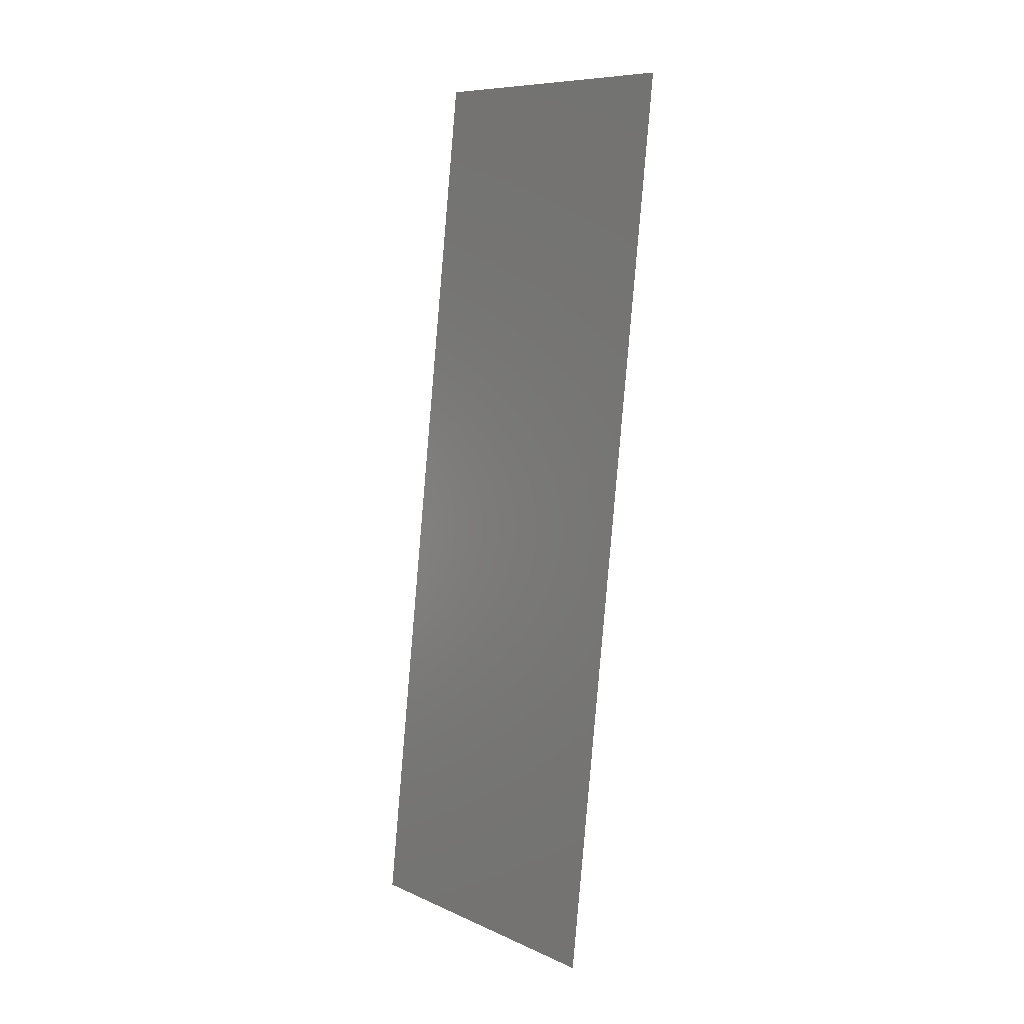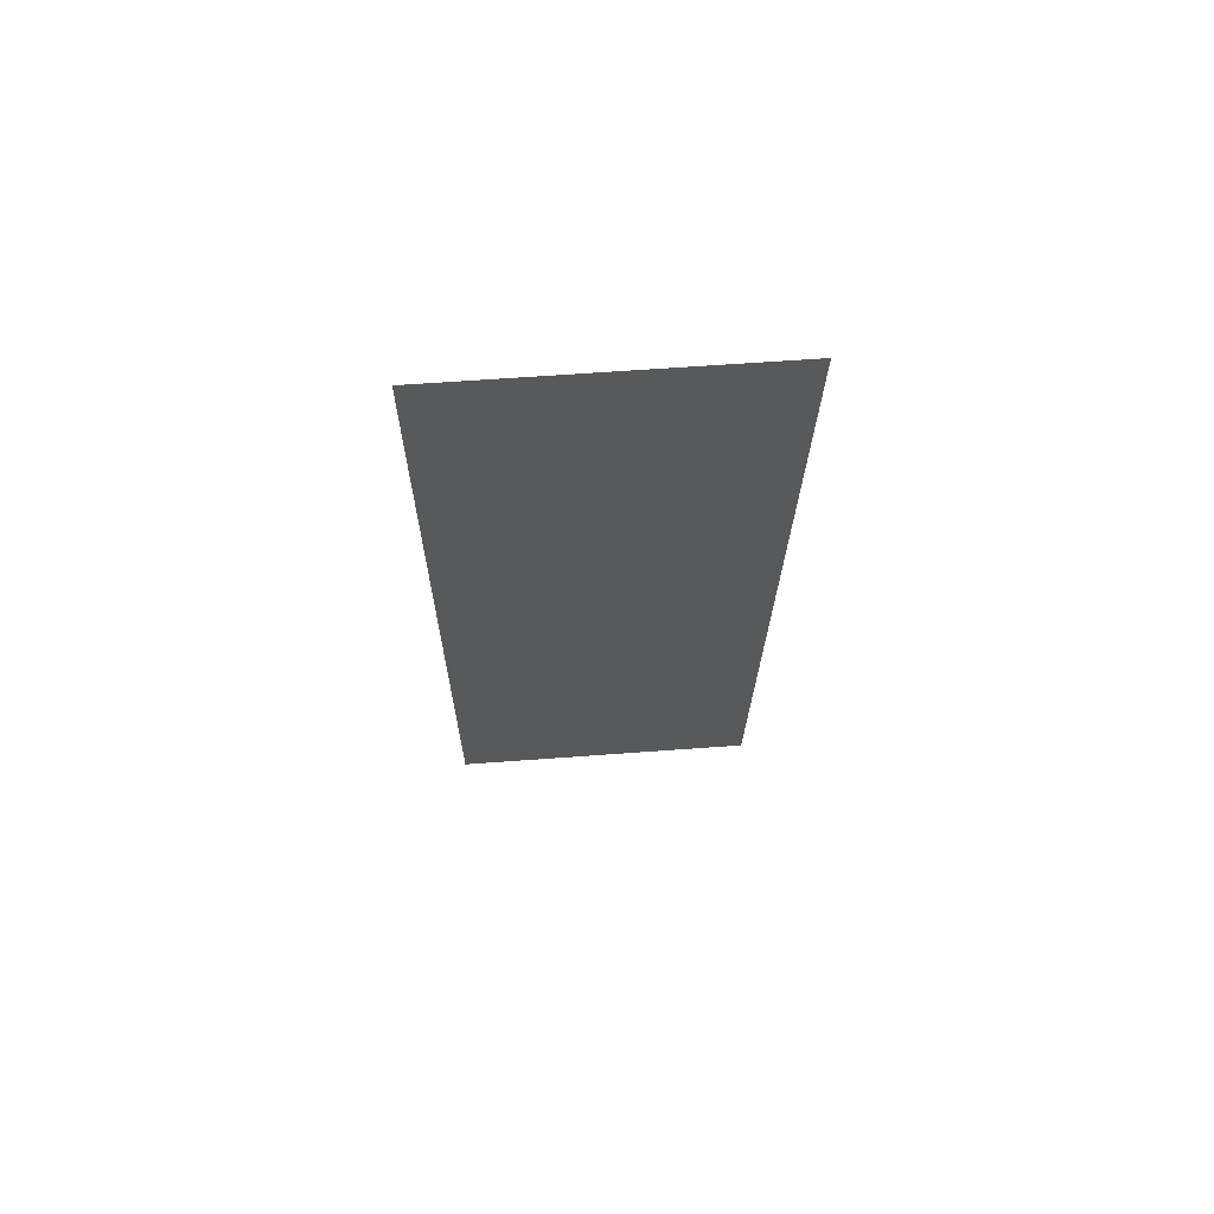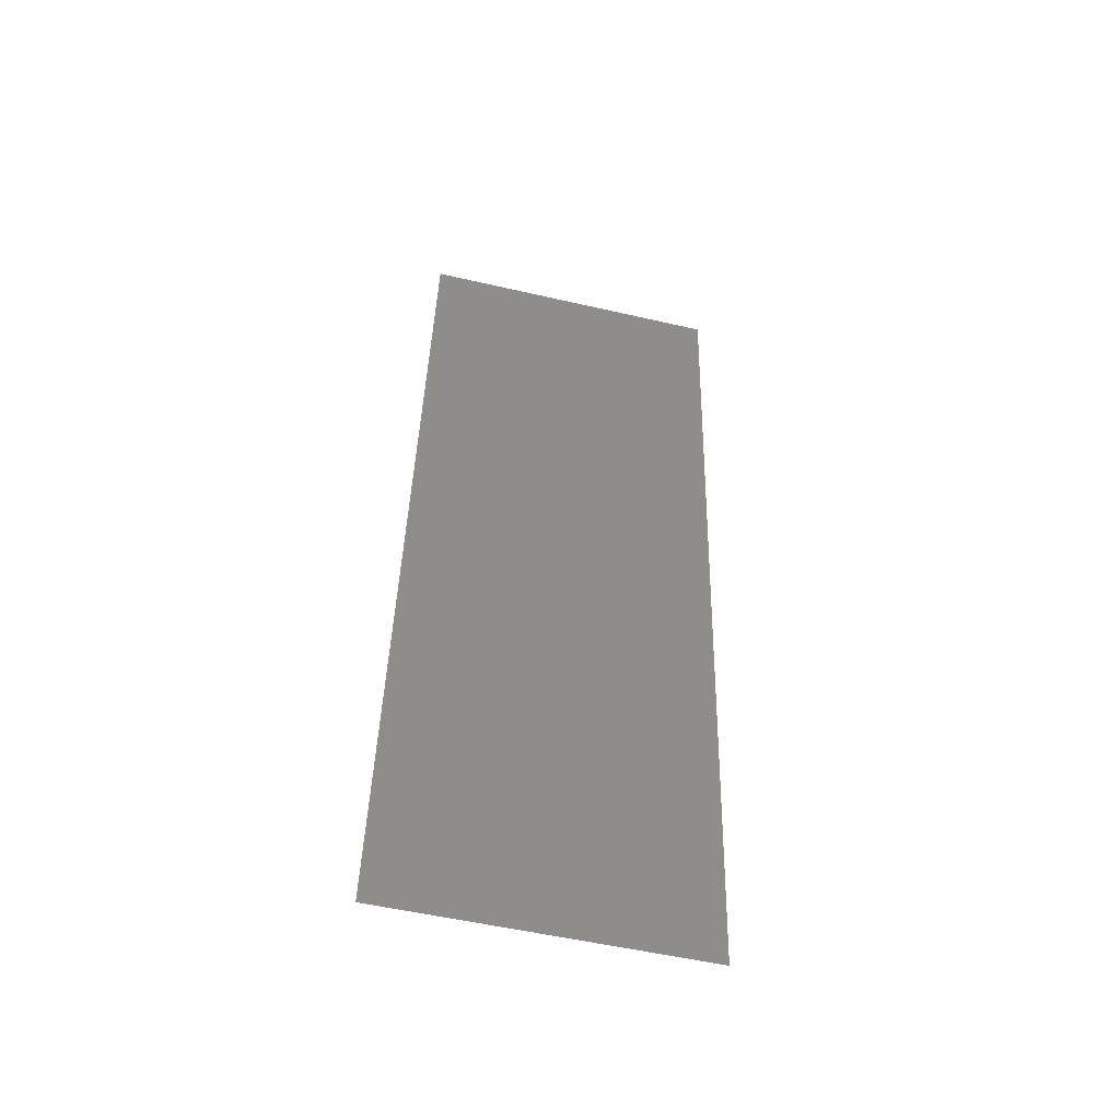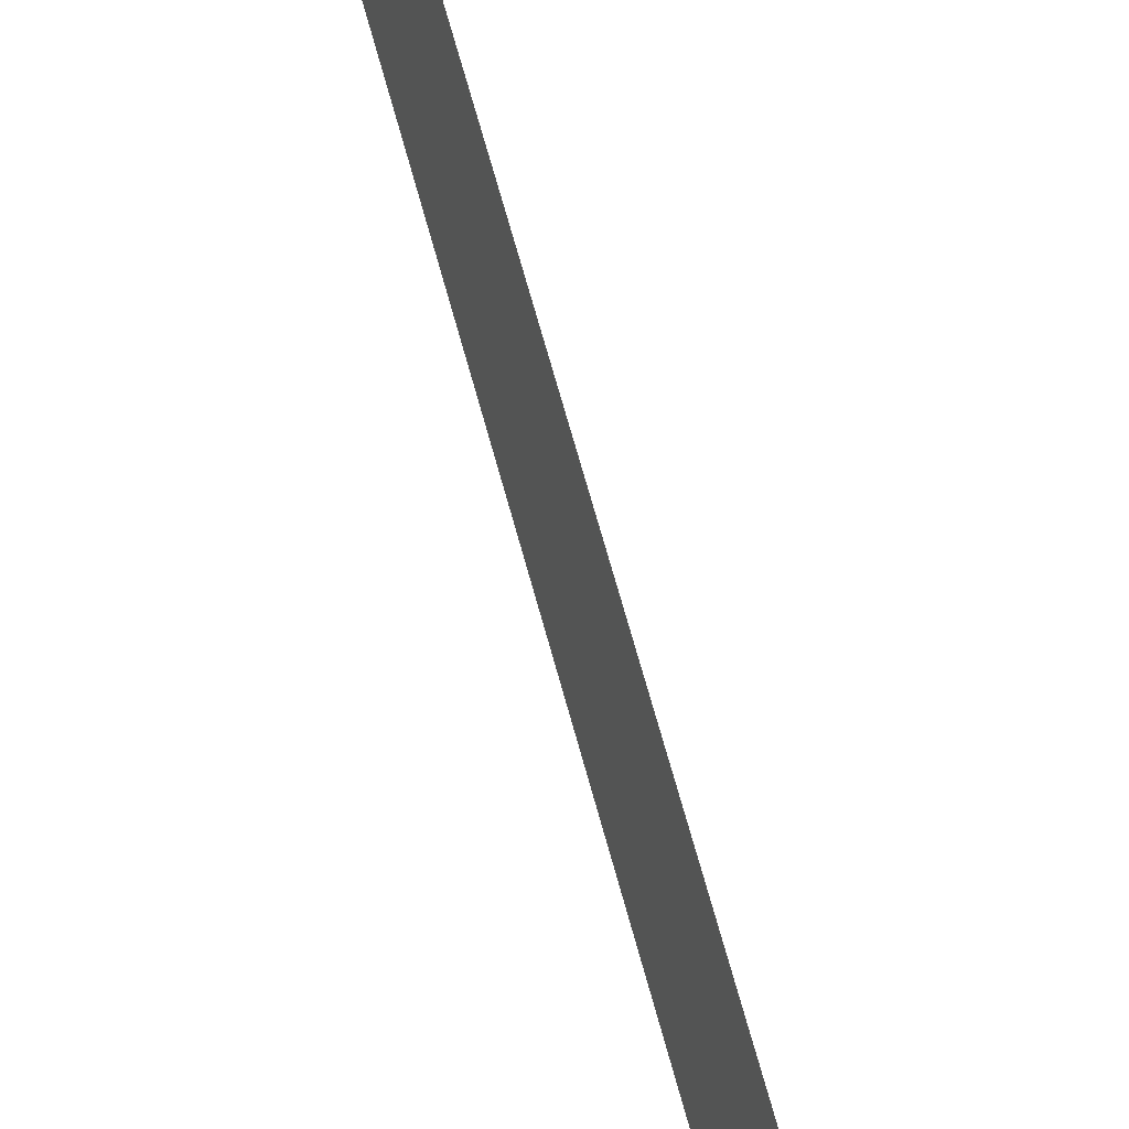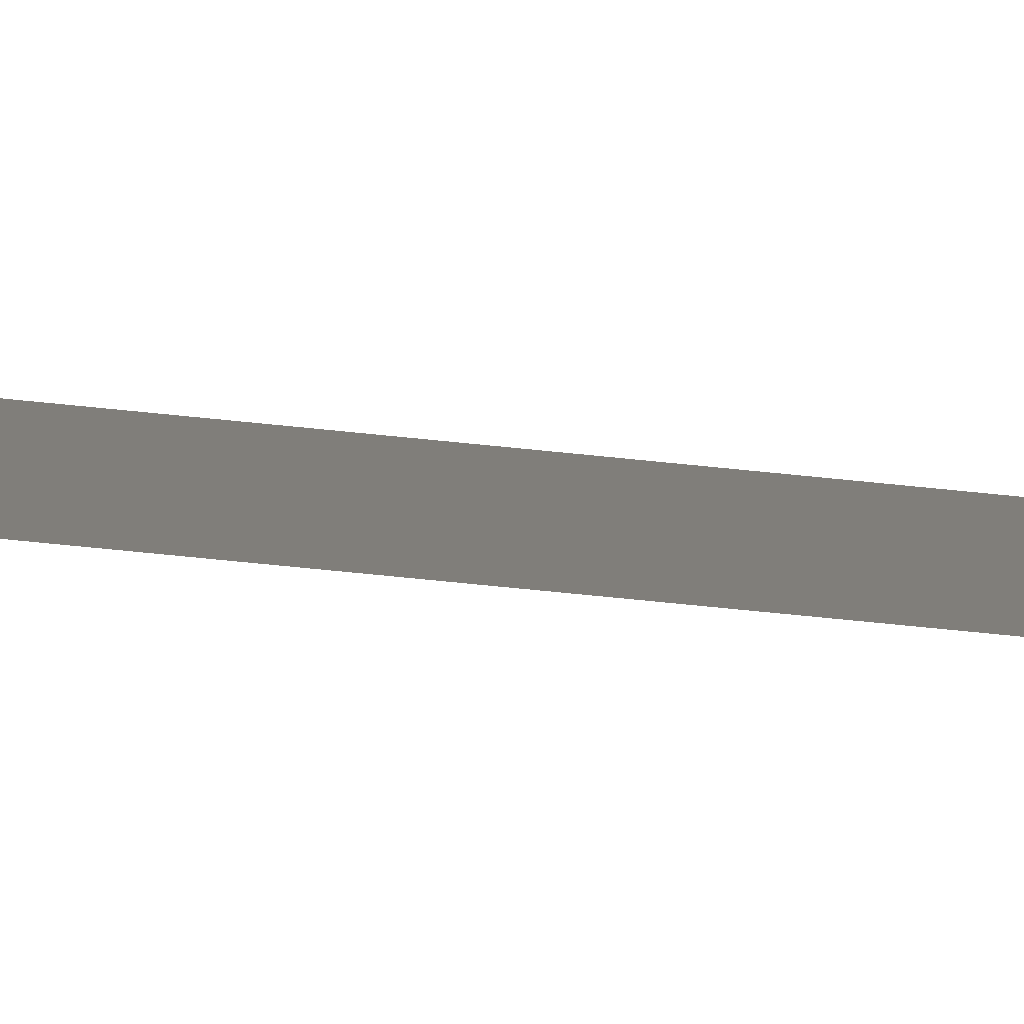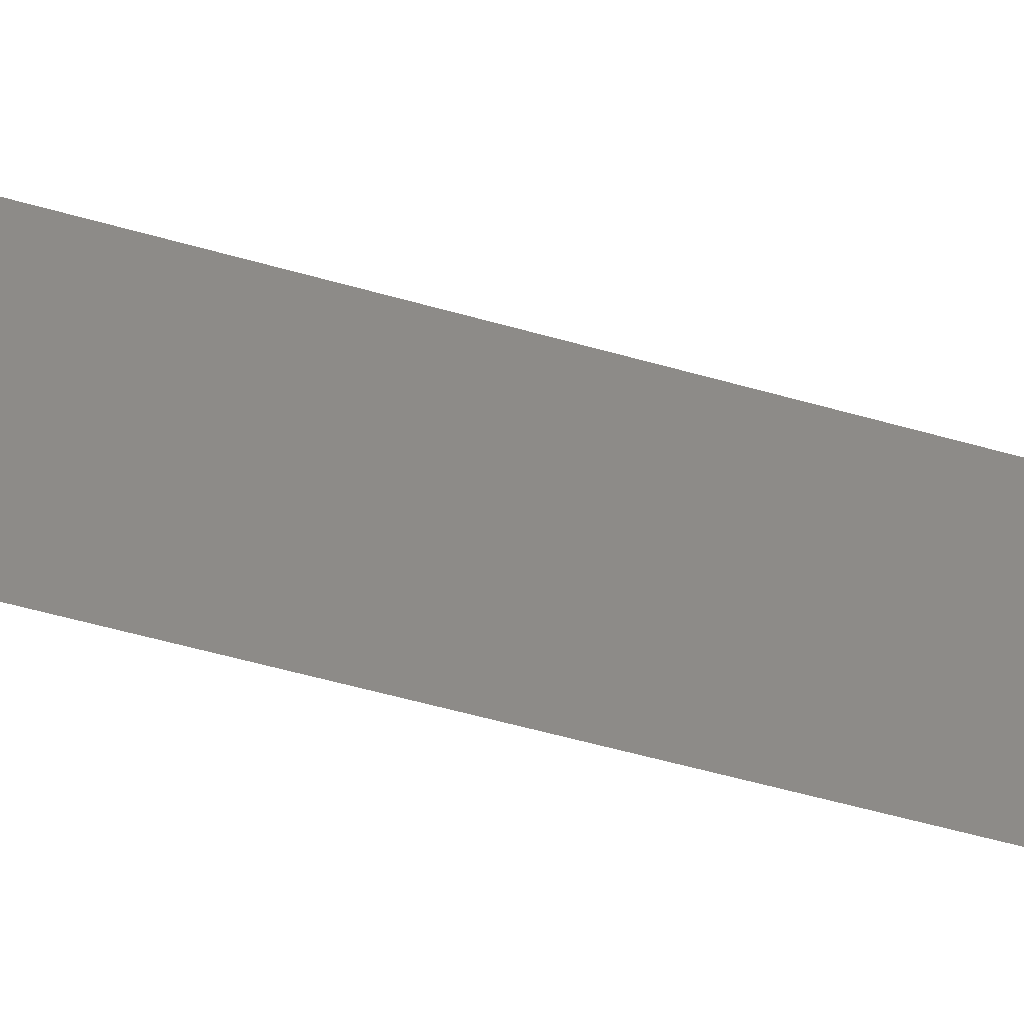
<metadata>
{"format":"stl","ext":"stl","renderer":"f3d","projection":"perspective","resolution":1024,"background":"white","views":[{"elev":9.0,"azim":-40.9,"up":"+Y"},{"elev":62.4,"azim":85.7,"up":"+Y"},{"elev":-54.9,"azim":76.4,"up":"+Y"},{"elev":68.6,"azim":-21.7,"up":"+Z"},{"elev":-78.7,"azim":78.0,"up":"+Z"},{"elev":-56.2,"azim":-113.0,"up":"+Z"}]}
</metadata>
<code>
# stl→obj: 21 verts, 26 faces
v 0.01458 0.0587 0.02
v 0.0136 0.04989 0.01151
v 0.01458 0.0587 0.01
v 0.008 0 0
v 0.008988 0.008804 0.008489
v 0.008 0 0.01
v 0.009317 0.01174 0
v 0.01327 0.04696 0.02
v 0.01063 0.02348 0
v 0.01003 0.0181 0.009748
v 0.01327 0.04696 0
v 0.01255 0.0406 0.01025
v 0.01195 0.03522 0
v 0.01195 0.03522 0.02
v 0.01129 0.02935 0.01
v 0.01063 0.02348 0.02
v 0.009317 0.01174 0.02
v 0.01458 0.0587 0
v 0.01398 0.05332 0.005
v 0.008 0 0.02
v 0.008603 0.005378 0.015
f 1 2 3
f 4 5 6
f 7 5 4
f 8 2 1
f 9 10 7
f 11 12 13
f 14 12 8
f 10 15 16
f 9 15 10
f 17 10 16
f 14 15 12
f 12 15 13
f 16 15 14
f 13 15 9
f 18 19 11
f 20 21 17
f 17 5 10
f 11 2 12
f 17 21 5
f 11 19 2
f 10 5 7
f 12 2 8
f 3 19 18
f 6 21 20
f 5 21 6
f 2 19 3

</code>
